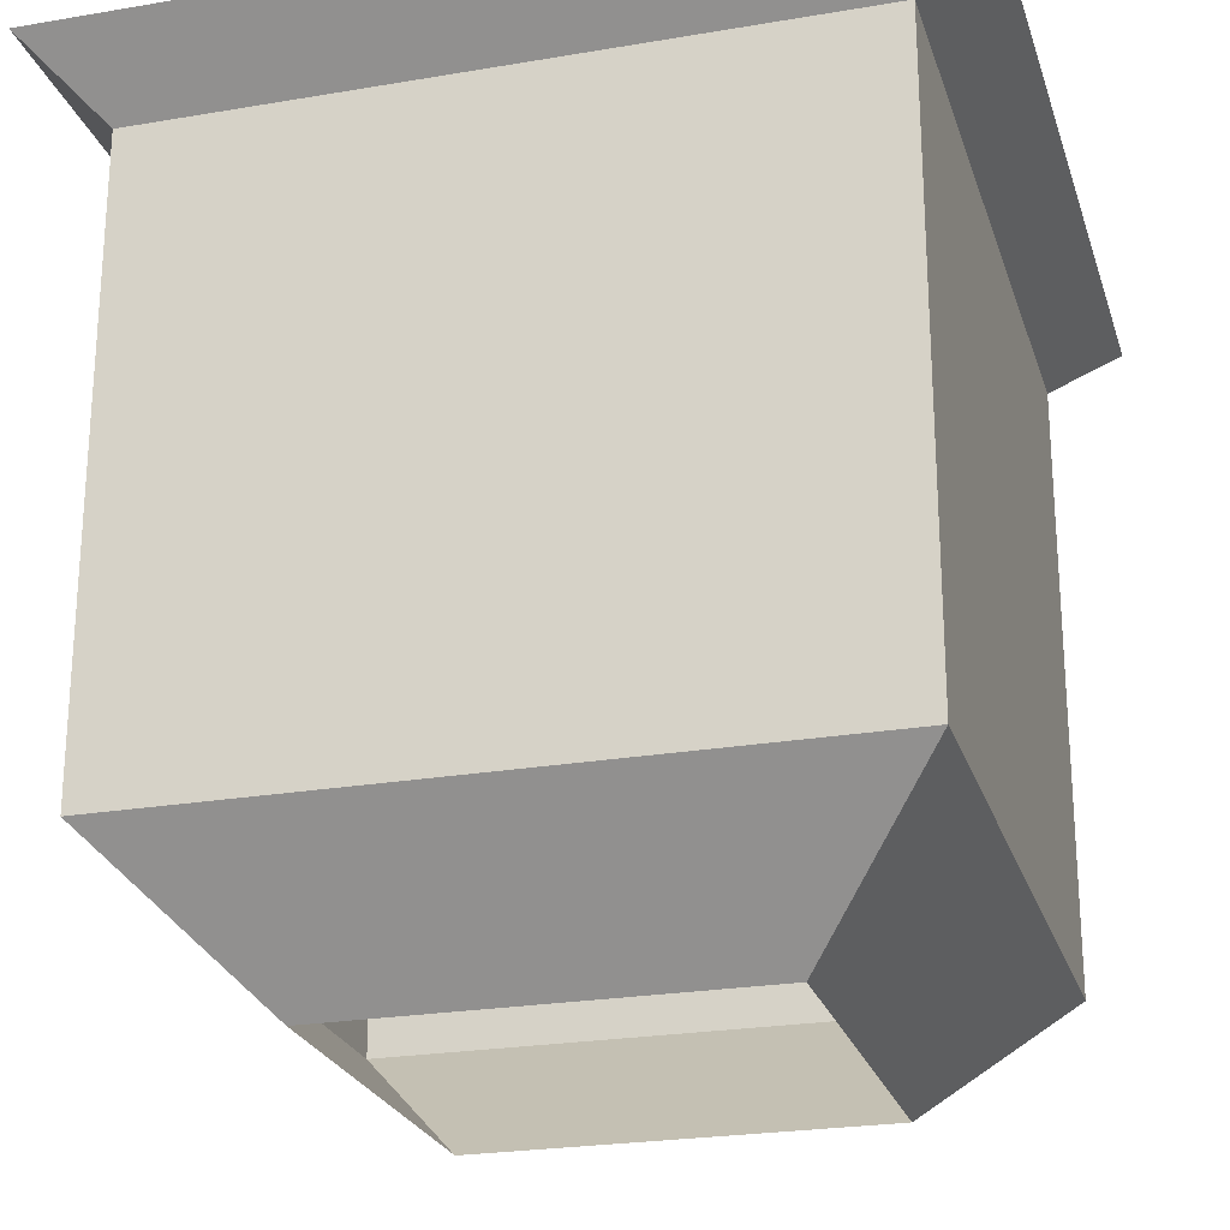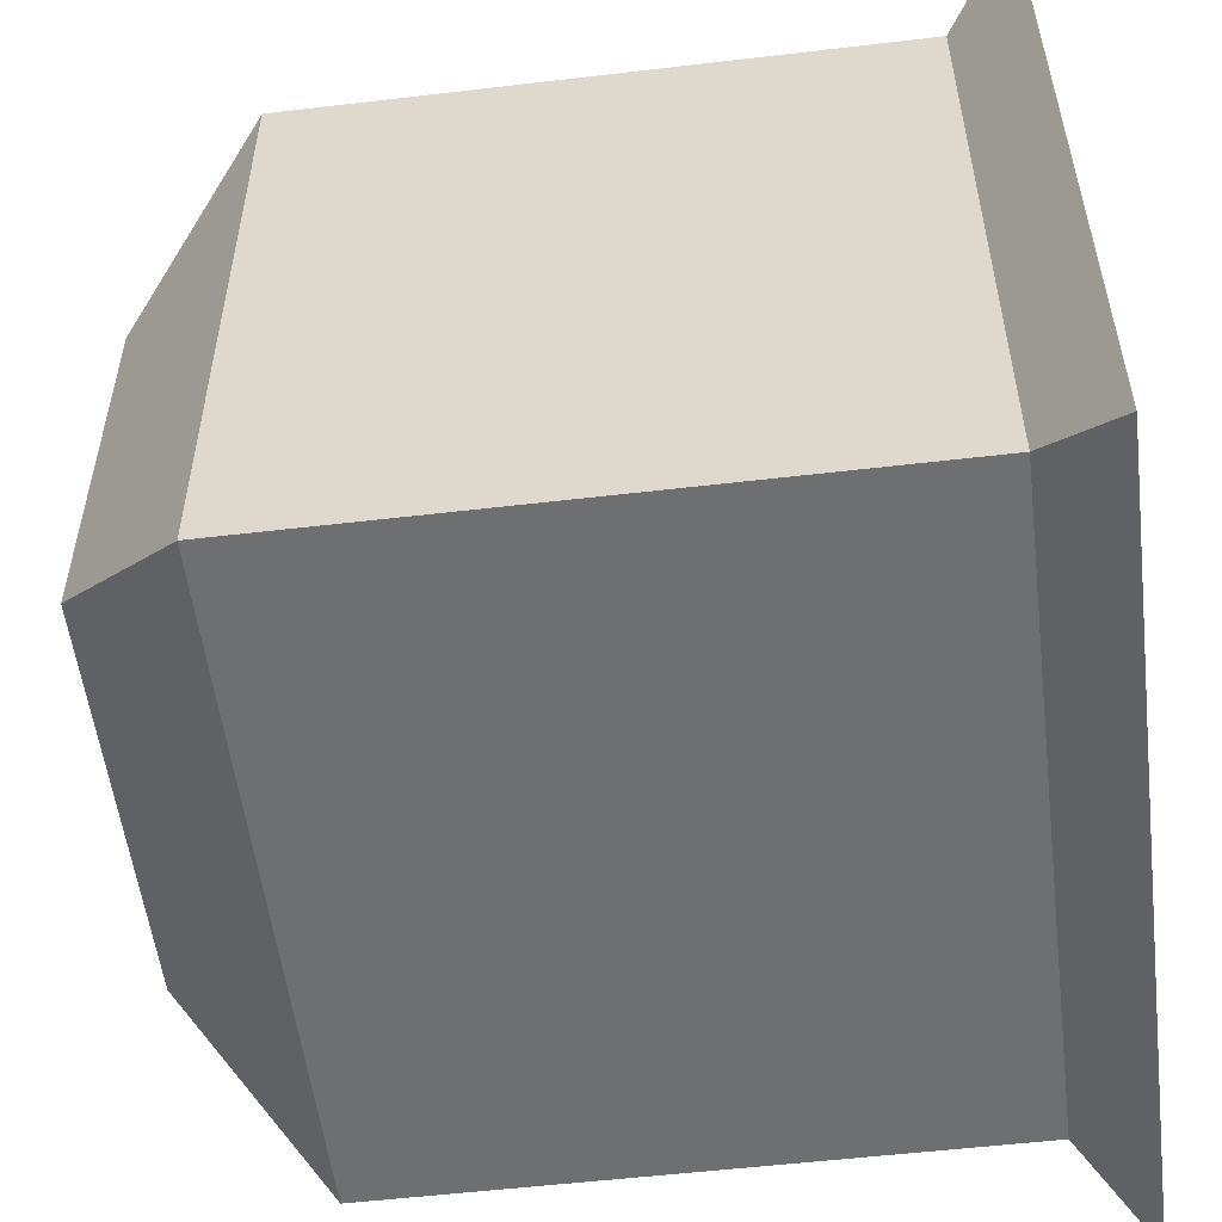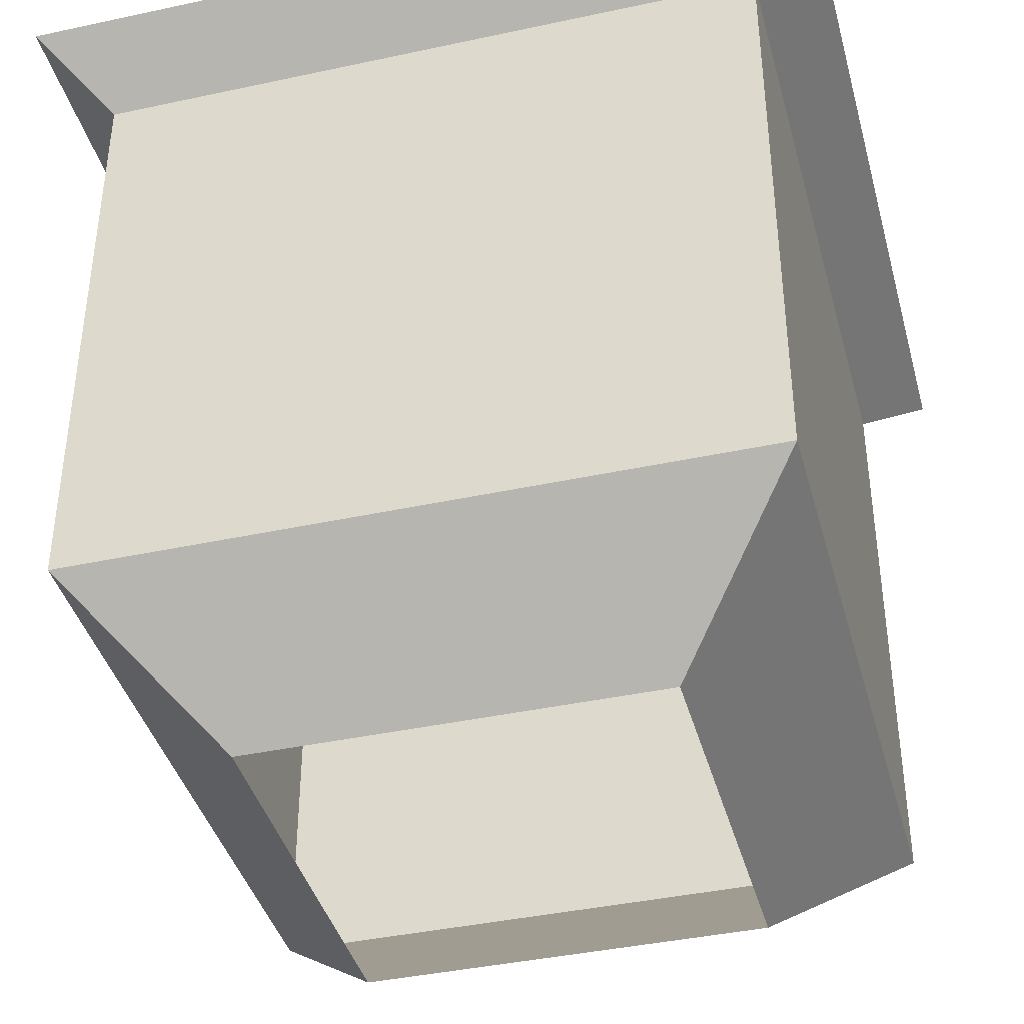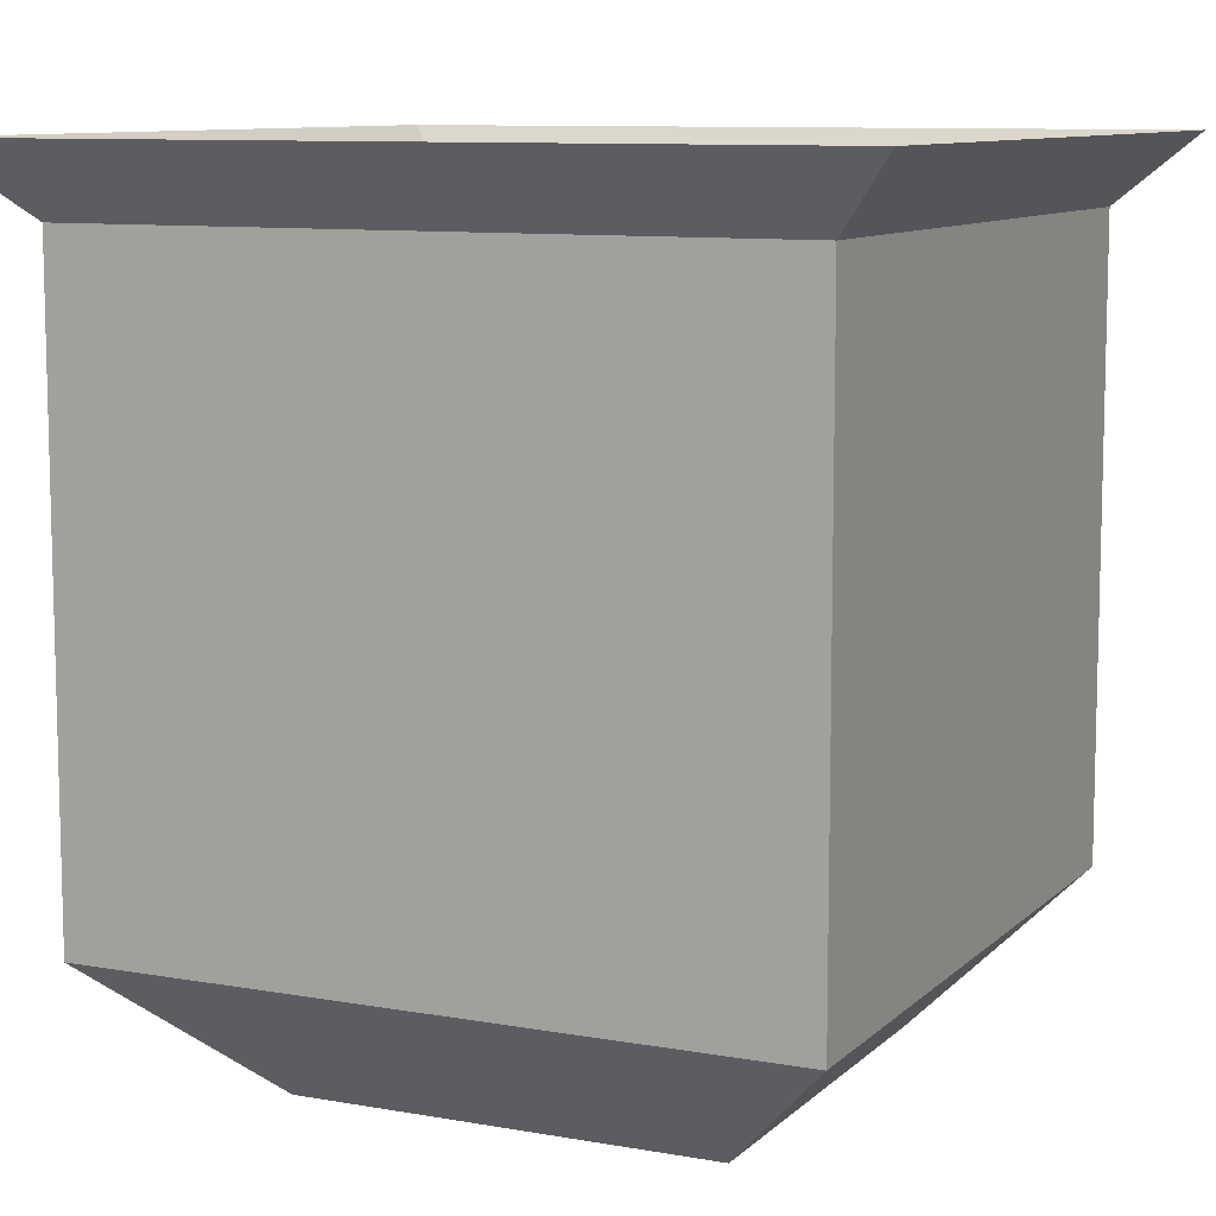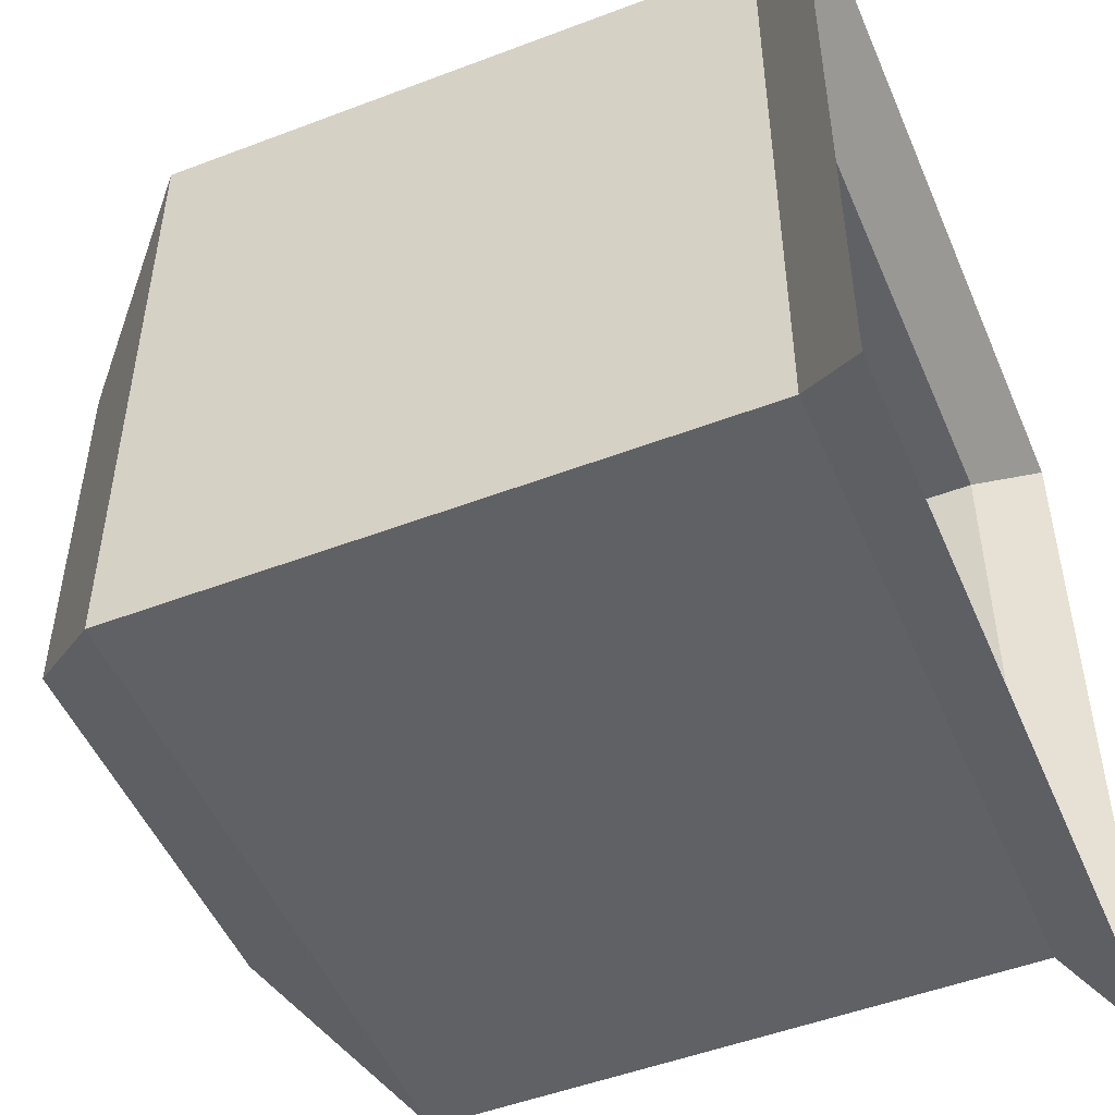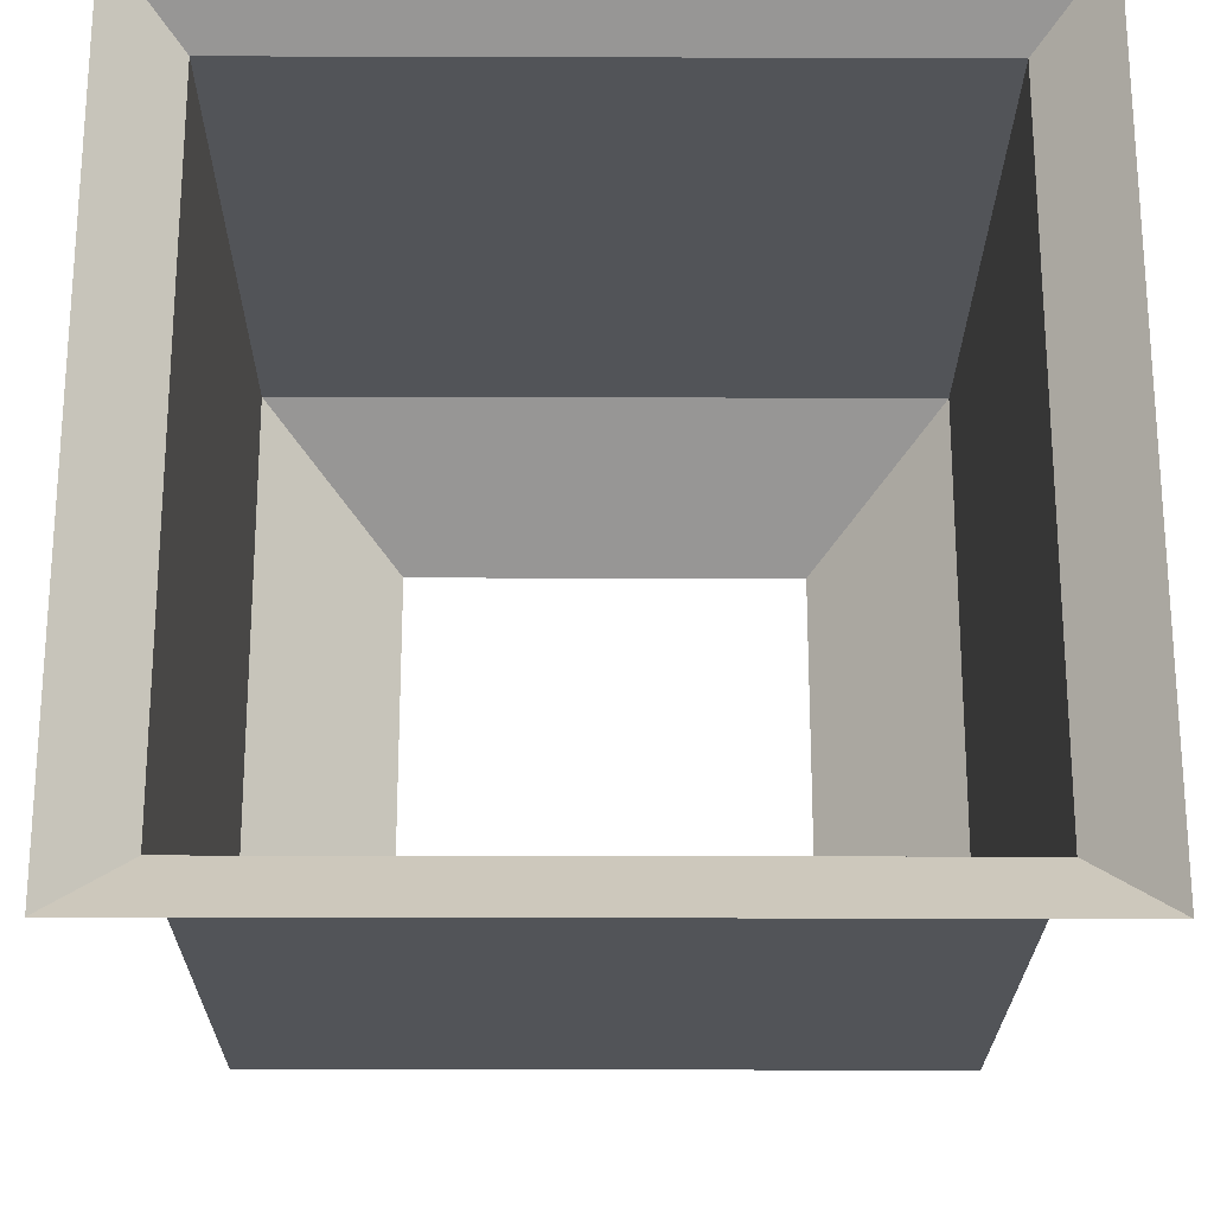
<metadata>
{"format":"obj","ext":"obj","renderer":"f3d","projection":"perspective","resolution":1024,"background":"white","views":[{"elev":-24.1,"azim":-74.2,"up":"+Y"},{"elev":-54.6,"azim":97.1,"up":"+Z"},{"elev":-40.2,"azim":-75.1,"up":"+Y"},{"elev":9.5,"azim":-64.7,"up":"+Y"},{"elev":-50.1,"azim":112.7,"up":"+Z"},{"elev":-22.9,"azim":179.7,"up":"+Z"}]}
</metadata>
<code>
o cube
v 0.875 1 0.875
v 0.1875 0.9375 0.8125
v 0.8125 0.375 0.8125
v 0.8125 0.375 0.1875
v 0.6875 0.25 0.3125
v 0.3125 0.25 0.3125
v 0.125 1 0.125
v 0.1875 0.9375 0.1875
v 0.1875 0.375 0.1875
v 0.6875 0.25 0.6875
v 0.8125 0.9375 0.8125
v 0.8125 0.9375 0.1875
v 0.875 1 0.125
v 0.125 1 0.875
v 0.1875 0.375 0.8125
v 0.3125 0.25 0.6875
f 14 2 11 1
f 2 15 3 11
f 15 16 10 3
f 1 11 12 13
f 11 3 4 12
f 3 10 5 4
f 13 12 8 7
f 12 4 9 8
f 4 5 6 9
f 7 8 2 14
f 8 9 15 2
f 9 6 16 15

</code>
